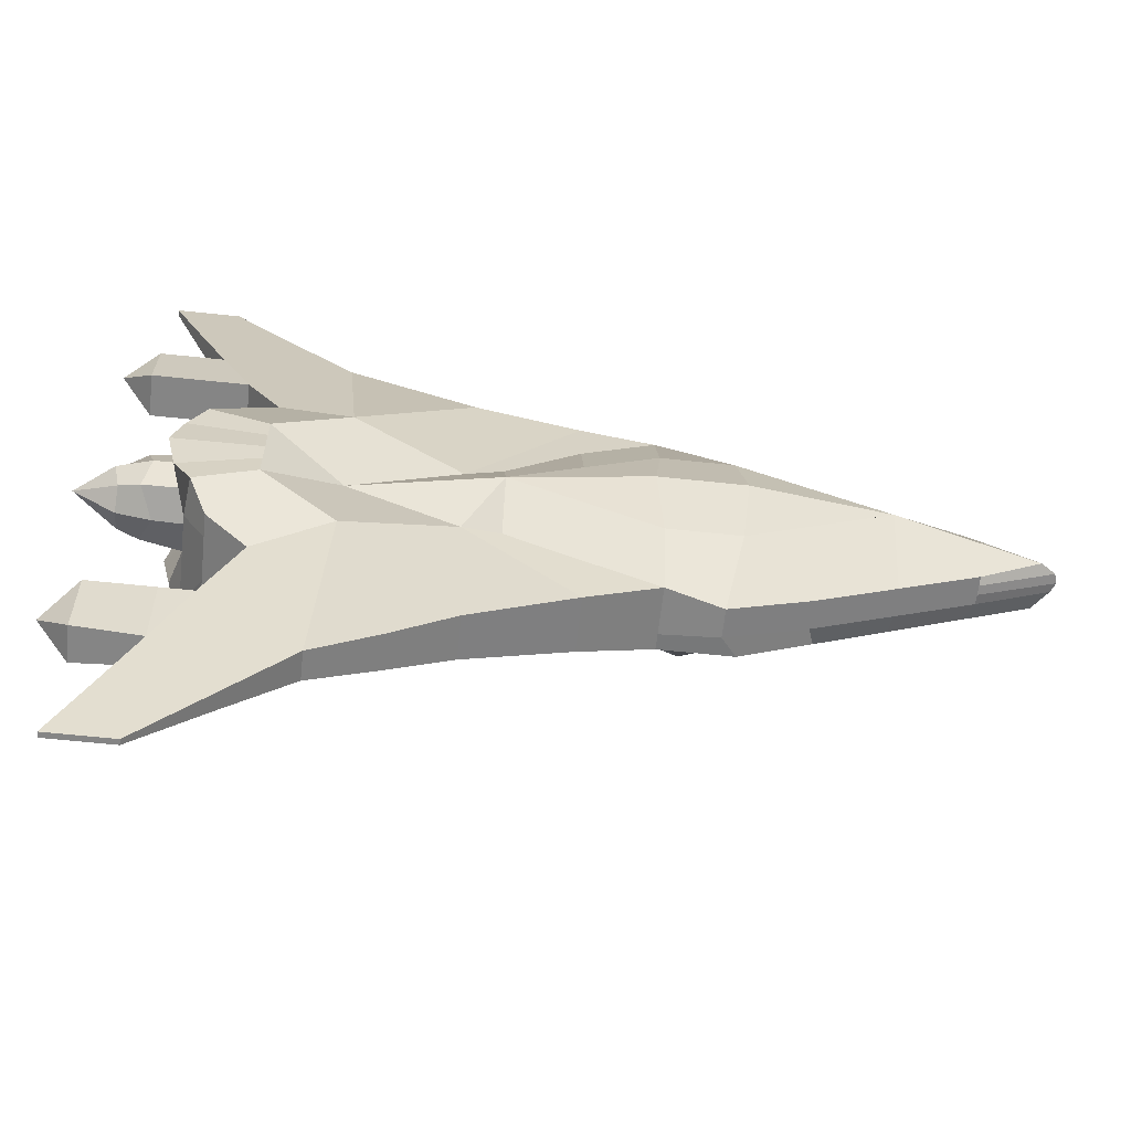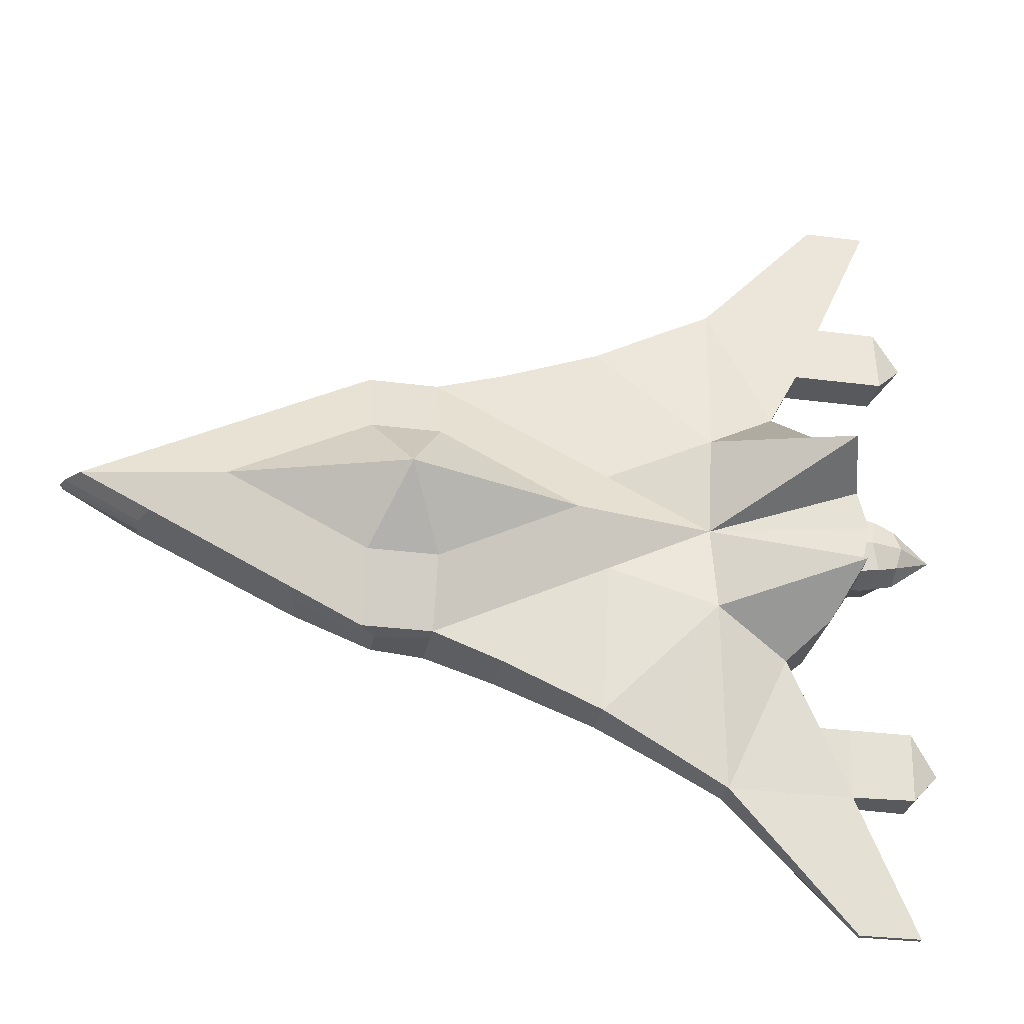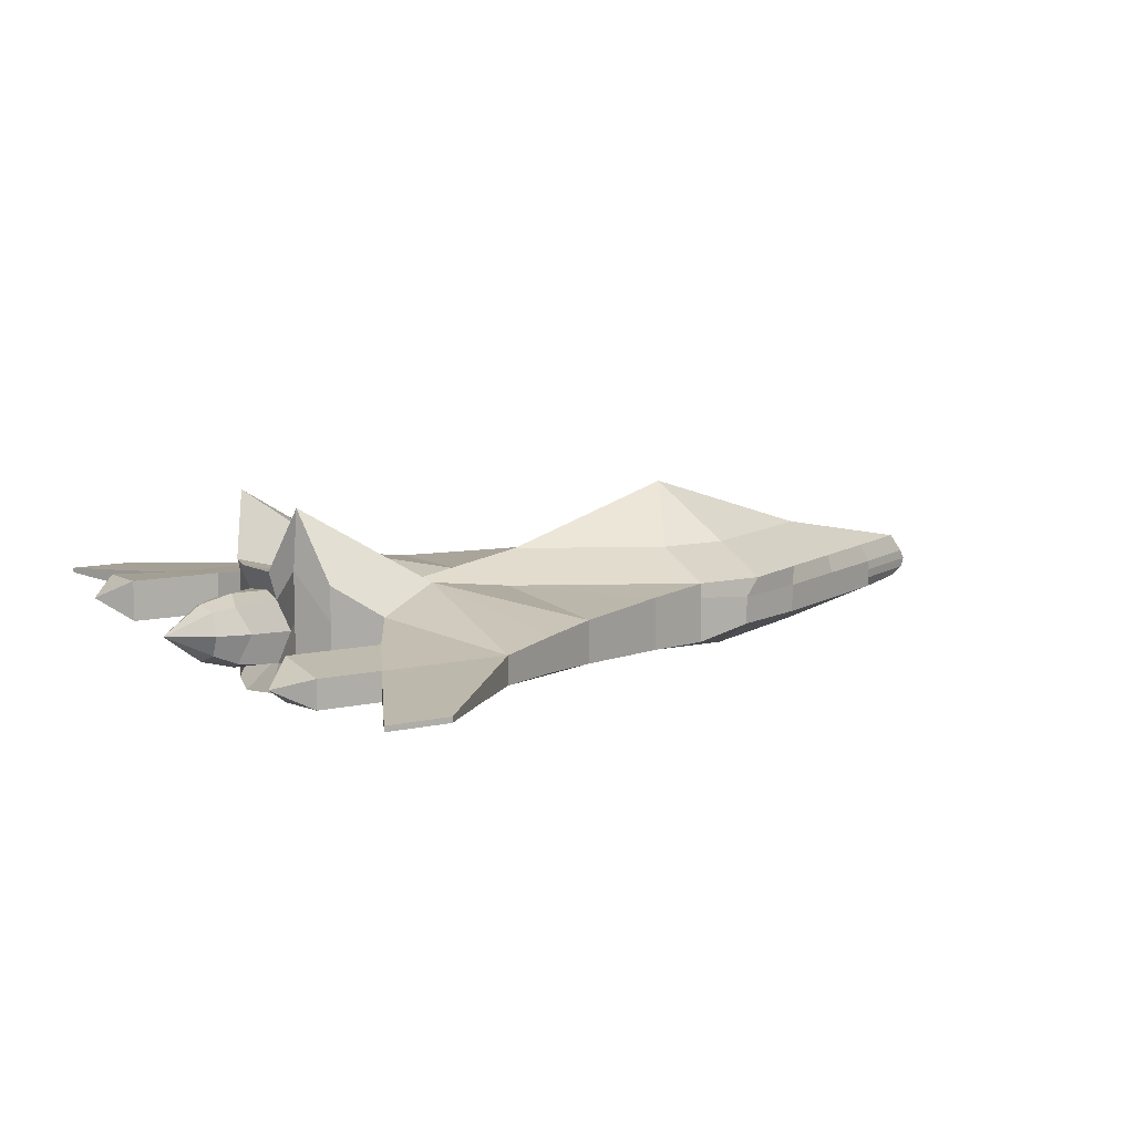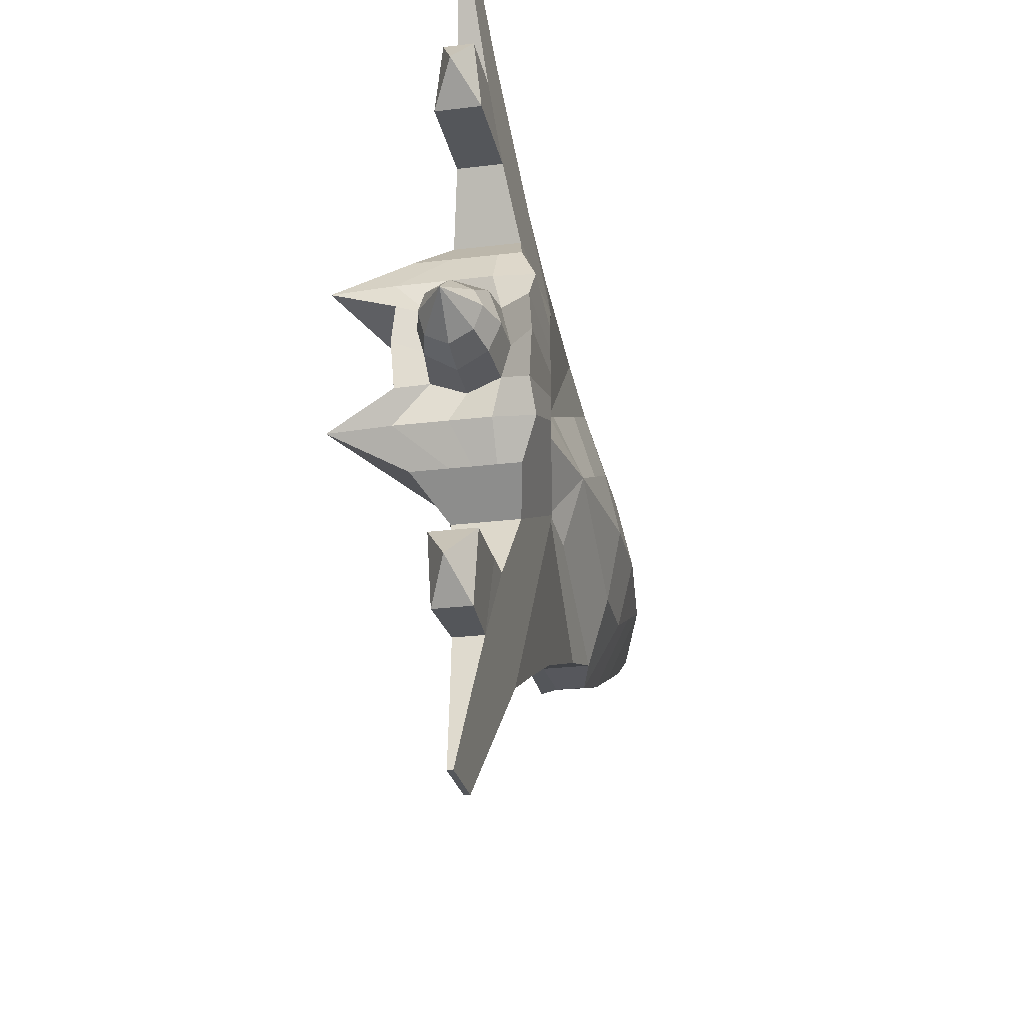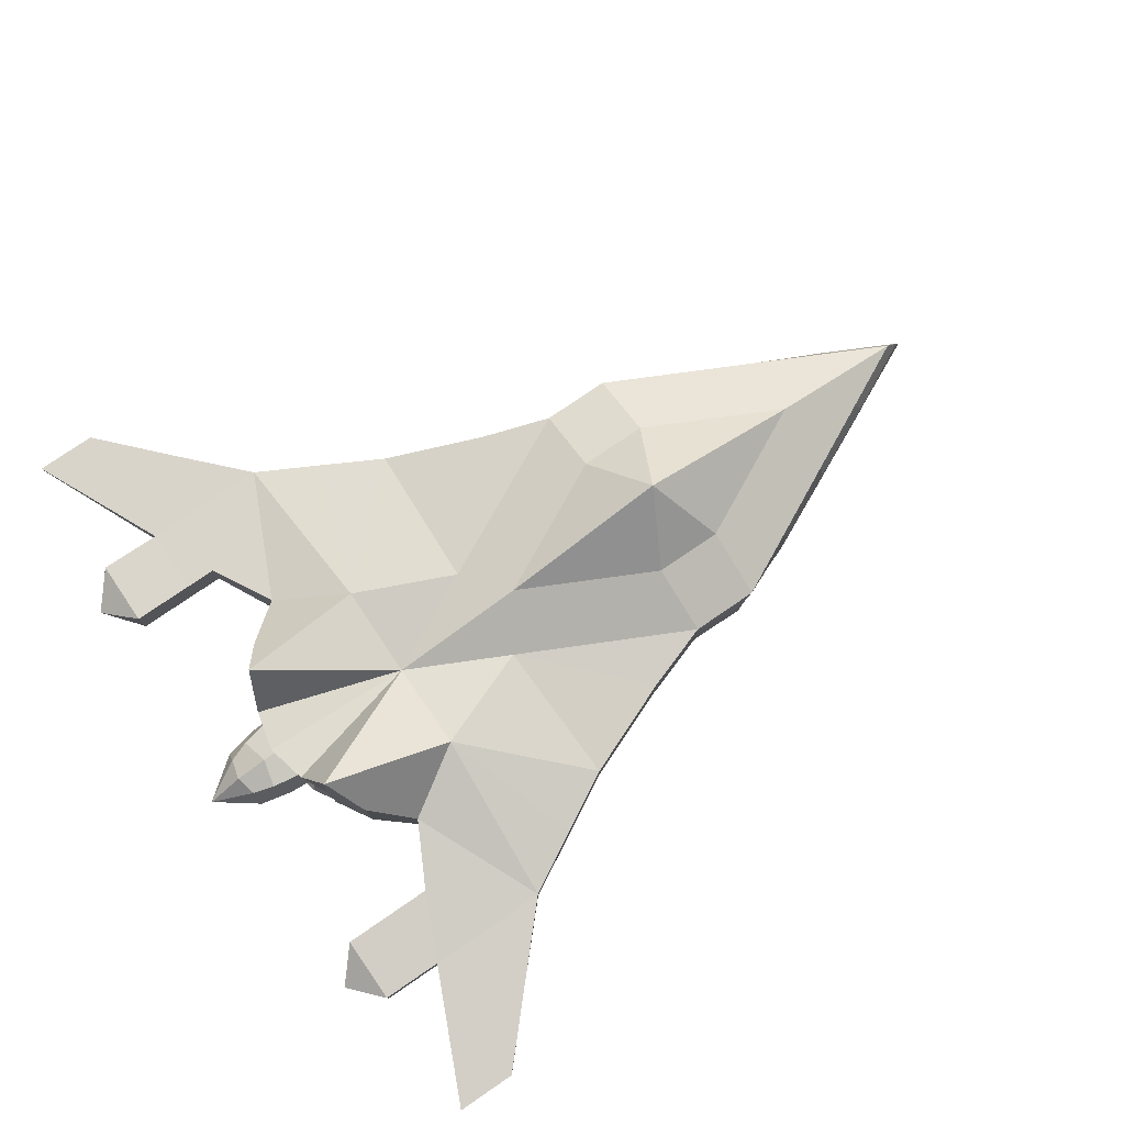
<metadata>
{"format":"obj","ext":"obj","renderer":"f3d","projection":"perspective","resolution":1024,"background":"white","views":[{"elev":-61.7,"azim":-6.2,"up":"+Z"},{"elev":-29.3,"azim":169.0,"up":"+Z"},{"elev":10.4,"azim":-29.7,"up":"+Y"},{"elev":-25.1,"azim":-78.7,"up":"+Z"},{"elev":78.1,"azim":-34.3,"up":"+Y"}]}
</metadata>
<code>
o Ship_Cube.001
v -0.7689 0.1127 -0.5
v -0.7689 -0.1121 -0.5
v -0.7689 0.1127 0.5
v -0.7689 -0.1121 0.5
v 0.75 0.1093 -0.5
v 0.6959 -0.05861 -0.5081
v 0.6959 -0.05861 0.5081
v 0.75 0.1093 0.5
v -0.1083 -0.07591 0.7302
v 1.25 -0.1821 0
v 1.25 0.2068 0
v -0.7689 -0.208 -0
v -1.114 -0.02823 -1.22
v 0.25 -0.09503 0.5851
v 1.75 0.1093 0
v 1.757 -0.05861 0
v -1.226 0.01076 1.464
v -0.554 0.02657 0.9763
v -0.7801 0.001715 -1.22
v -0.554 0.002071 -0.9763
v -0.3278 0.005592 -0.8514
v -1.226 -0.008482 -1.464
v -1.226 0.01076 -1.464
v -1.226 -0.008482 1.464
v -1.114 0.001715 -1.22
v -1.003 0.002071 -0.9763
v -1.226 -0.06185 -0.9763
v -1.226 0.06305 -0.9763
v -1.226 -0.04965 0.9763
v -1.226 0.05107 0.9763
v -0.8915 -0.07591 -0.7322
v 0.5 0.1093 -0.5
v 0.5 -0.109 -0.5
v 0.5 -0.109 0.5
v 0.5 0.1093 0.5
v -0.3278 -0.05847 0.8514
v -0.000968 0.2068 -0
v -0.000968 -0.1821 -0
v -0.5104 -0.09548 -0
v -0.5104 0.1093 -0
v -0.554 0.05107 -0.9763
v -0.554 -0.04965 -0.9763
v -0.554 0.05107 0.9763
v -0.554 -0.04965 0.9763
v -1.003 -0.008482 1.464
v -1.003 0.01076 1.464
v -0.8915 0.002517 0.7322
v -1.337 0.002457 -0.8543
v -1.003 -0.008482 -1.464
v -1.003 0.01076 -1.464
v -1.073 0.2407 -0
v -1.073 -0.2057 -0
v -1.003 -0.04965 -0.9763
v -1.003 0.05107 -0.9763
v -1.003 -0.04965 0.9763
v -1.003 0.05107 0.9763
v -1.226 0.00608 -1.464
v -0.3278 0.005592 0.8514
v -0.7689 0.0033 -0.5
v -0.8915 0.002518 -0.7322
v -1.337 0.002457 0.8543
v -1.226 0.001399 1.464
v -1.114 0.001715 1.22
v -0.7801 0.001715 1.22
v -0.7801 0.03008 1.22
v -0.7801 -0.02823 1.22
v -1.226 -0.07591 0.7322
v -1.226 0.07683 0.7322
v -1.003 0.07683 0.7322
v -1.003 -0.07591 0.7322
v -1.226 0.001399 -1.464
v -0.554 0.002071 0.9763
v 1.25 0.1093 0.25
v 0.75 0.2068 0.25
v -1.114 -0.02823 1.22
v 1.257 -0.05861 0.2675
v 0.75 -0.1821 0.25
v -0.8915 -0.07591 0.7322
v 0.5 0.2068 0.25
v 0.5 -0.1821 0.25
v -0.000968 -0.07827 0.25
v -1.373 0.01673 -0
v -0.9898 0.07306 -0.2495
v 1.257 -0.05861 -0.2675
v 0.75 -0.1821 -0.25
v 1.25 0.1093 -0.25
v 0.75 0.2068 -0.25
v -0.9898 0.07306 0.2495
v 0.5 -0.1821 -0.25
v 0.5 0.2068 -0.25
v -0.000968 -0.109 -0.25
v -0.7689 0.0033 0.5
v -1.003 0.002071 0.9763
v -1.226 0.07683 -0.7322
v -1.226 -0.07591 -0.7322
v -1.003 -0.07591 -0.7322
v -1.003 0.07683 -0.7322
v -1.003 0.001399 1.464
v -1.003 0.001399 -1.464
v -0.7801 -0.02823 -1.22
v -0.7801 0.03008 -1.22
v 1.537 -0.05861 -0.1338
v 0.9763 -0.05861 -0.4013
v 0.25 -0.109 -0.3763
v 0.25 -0.109 0.3763
v 1.537 -0.05861 0.1338
v 0.9763 -0.05861 0.4013
v 1 -0.1821 0.125
v 0.25 -0.1821 -0.1252
v 1 -0.1821 -0.125
v 0.25 -0.1821 0.1252
v -0.9752 -0.2002 -0.25
v -0.9752 -0.2002 0.25
v -0.3278 -0.05847 -0.8514
v -0.1083 -0.07591 -0.7302
v -0.1308 -0.08593 -0.1869
v 0.25 -0.09503 -0.5851
v -0.1308 -0.08593 0.1869
v -0.5104 -0.1628 -0.3732
v -0.5104 -0.1628 0.3732
v 1.5 0.1093 -0.125
v 1 0.1093 -0.375
v 1 0.1093 0.375
v 1.5 0.1093 0.125
v 0.625 0.4153 0
v 0.25 0.09542 0.5851
v -0.3278 0.06629 0.8514
v -0.1083 0.07683 0.7302
v -1.114 0.03008 1.22
v -0.8915 0.07683 0.7322
v -0.5104 0.1815 0.3381
v -0.1308 0.1093 0.1869
v -0.5104 0.1815 -0.3381
v -0.9752 0.4669 0.2495
v -0.9752 0.4669 -0.2495
v -1.114 0.03008 -1.22
v -0.8915 0.07683 -0.7322
v 0.25 0.09542 -0.5851
v -0.3278 0.06629 -0.8514
v -0.1083 0.07683 -0.7302
v -1.003 0.00608 -1.464
v -0.8915 0.03967 -0.7322
v -1.003 0.006079 1.464
v -1.226 0.006079 1.464
v -1.114 0.0159 1.22
v -0.9778 0.1436 -0
v -0.7801 0.0159 1.22
v -0.9898 0.2519 -0.2495
v -0.7801 0.0159 -1.22
v -0.3278 0.03594 -0.8514
v -1.114 0.0159 -1.22
v -1.003 0.02657 0.9763
v -0.3278 0.03594 0.8514
v -0.7689 0.05798 -0.5
v -0.9898 0.2519 0.2495
v -0.7689 0.05798 0.5
v -0.8915 0.03967 0.7322
v -1.003 0.02657 -0.9763
v -0.554 0.02657 -0.9763
v -0.7801 -0.01325 1.22
v -1.114 -0.01325 1.22
v -1.226 -0.003542 1.464
v -1.003 -0.003542 1.464
v -1.003 -0.003541 -1.464
v -1.226 -0.003541 -1.464
v -0.554 -0.02379 0.9763
v -0.8915 -0.0367 0.7322
v -0.554 -0.02379 -0.9763
v -1.003 -0.02379 -0.9763
v -0.7689 -0.05441 0.5
v -0.9898 -0.06474 0.25
v -0.9898 -0.06474 -0.25
v -0.9778 -0.1205 -0
v -0.8915 -0.0367 -0.7322
v -0.7689 -0.05441 -0.5
v -1.003 -0.02379 0.9763
v -0.3278 -0.02644 0.8514
v -1.114 -0.01325 -1.22
v -0.3278 -0.02644 -0.8514
v -0.7801 -0.01325 -1.22
v 1.818 0.00825 0
v 1.257 0.00825 0.2675
v 0.25 0.000194 0.5851
v -0.1083 0.000456 0.7302
v 0.9763 0.00825 0.4013
v 0.6959 0.00825 0.5081
v 0.5 0.000173 0.5
v 1.537 0.00825 0.1338
v 1.537 0.00825 -0.1338
v 1.257 0.00825 -0.2675
v 0.9763 0.00825 -0.4013
v 0.6959 0.00825 -0.5081
v 0.5 0.000173 -0.5
v 0.25 0.000194 -0.5851
v -0.1083 0.000457 -0.7302
v 1.802 0.04219 0
v 0.9763 0.04219 0.4013
v 0.5 0.05559 0.5
v 1.537 0.04219 0.1338
v 1.257 0.04219 -0.2675
v 0.6959 0.04219 -0.5081
v 0.25 0.04854 -0.5851
v 1.257 0.04219 0.2675
v 0.25 0.04854 0.5851
v -0.1083 0.03923 0.7302
v 0.6959 0.04219 0.5081
v 1.537 0.04219 -0.1338
v 0.9763 0.04219 -0.4013
v 0.5 0.05559 -0.5
v -0.1083 0.03923 -0.7302
v 1.257 -0.02518 0.2675
v 0.25 -0.04742 0.5851
v -0.1083 -0.03773 0.7302
v 0.6959 -0.02518 0.5081
v 1.537 -0.02518 -0.1338
v 0.9763 -0.02518 -0.4013
v 0.5 -0.05441 -0.5
v -0.1083 -0.03773 -0.7302
v 1.807 -0.02518 0
v 0.9763 -0.02518 0.4013
v 0.5 -0.05441 0.5
v 1.537 -0.02518 0.1338
v 1.257 -0.02518 -0.2675
v 0.6959 -0.02518 -0.5081
v 0.25 -0.04742 -0.5851
v 0.7743 -0.2361 0
v 0.4757 -0.2361 0
v -0.1318 0.1093 -0.1874
v -0.7689 -0.208 0.1675
v -0.7689 -0.208 -0.1675
v -0.7689 -0.208 0.08374
v -0.9611 0.02085 0.1458
v -1.039 -0.191 0.1458
v -1.039 0.2362 0.1458
v -1.002 0.13 0.123
v -1.002 -0.09517 0.123
v -0.9611 0.02085 -0.1458
v -1.039 -0.191 -0.1458
v -1.039 0.2362 -0.1458
v -1.002 0.13 -0.123
v -1.002 -0.09517 -0.123
v -0.7689 -0.208 -0.08374
v -0.9115 0.01336 0.375
v -0.9115 -0.1433 0.375
v -0.9115 0.2139 0.375
v -0.9115 0.08756 0.375
v -0.9115 -0.06495 0.375
v -0.9115 0.01336 -0.375
v -0.9115 -0.1433 -0.375
v -0.9115 0.2139 -0.375
v -0.9115 0.08756 -0.375
v -0.9115 -0.06495 -0.375
v -1.119 0.1445 -0
v -1.119 -0.1196 -0
v -1.103 0.02173 0.1385
v -1.145 0.1157 0.09814
v -1.144 -0.08465 0.1055
v -1.103 0.02173 -0.1385
v -1.145 0.1157 -0.09814
v -1.144 -0.08465 -0.1055
v -1.238 0.1157 -0
v -1.238 -0.08707 -0
v -1.222 0.02146 0.1121
v -1.221 0.09834 0.0737
v -1.22 -0.05484 0.06857
v -1.222 0.02146 -0.1121
v -1.221 0.09834 -0.0737
v -1.22 -0.05484 -0.06857
v -0.1195 0.0931 0.4583
v -0.1209 0.09422 -0.4398
f 160 64 98 163
f 199 124 73 203
f 152 56 30
f 178 13 53 169
f 120 118 14 9
f 42 119 2 31 53 13 22 49 100
f 219 222 106 16
f 202 138 32 209
f 70 55 29 67
f 97 54 28 94
f 95 48 27
f 66 45 24 75 55 78 4 120 44
f 141 99 71 57
f 144 62 98 143
f 178 25 71 165
f 228 40 37 90 32
f 164 49 22 165
f 235 146 253 256
f 74 125 79
f 77 7 34 80
f 87 5 32 90
f 162 24 45 163
f 153 127 43 18
f 145 144 17 129
f 95 94 48
f 30 29 176 93 152
f 96 31 174 60 142 137 97
f 68 69 70 67
f 161 162 62 63
f 252 248 59 175
f 151 136 23 57
f 97 94 95 96
f 161 176 55 75
f 235 232 88 155
f 251 250 1 154
f 175 59 60 174
f 56 69 68 30
f 177 58 72 166
f 30 68 61
f 170 4 78 167
f 231 229 113 233
f 8 74 79 35
f 76 107 108 10
f 156 92 47 157
f 151 25 26 158
f 53 31 96
f 246 243 92 156
f 149 19 99 141
f 159 20 19 149
f 6 85 89 33
f 11 125 74
f 124 15 11 73
f 145 152 93 63
f 18 43 65 147
f 64 147 143 98
f 53 96 95 27
f 59 154 142 60
f 102 16 10 84
f 147 65 46 143
f 84 10 110 103
f 117 33 104 91 116
f 116 119 42 114 115 117
f 4 244 113 229 120
f 10 226 85 110
f 78 55 70
f 150 21 20 159
f 226 227 89 85
f 67 61 68
f 236 233 113 171
f 118 39 38
f 105 81 38 111
f 39 116 38
f 134 40 234
f 40 131 132
f 169 53 27
f 73 11 74 8 123
f 86 122 5 87 11
f 79 125 37
f 90 125 87
f 247 244 4 170
f 56 130 69
f 154 1 137 142
f 241 238 52 173
f 166 72 64 160
f 137 54 97
f 9 213 177 36
f 203 73 123 197
f 197 123 8 206
f 206 8 35 198
f 198 35 126 204
f 204 126 128 205
f 209 32 5 201
f 201 5 122 208
f 208 122 86 200
f 200 86 121 207
f 207 121 15 196
f 225 117 115 218
f 140 210 150 139
f 179 114 42 168
f 168 42 100 180
f 180 100 49 164
f 37 125 90
f 125 11 87
f 77 80 227 226
f 38 109 89 227
f 139 150 159 41
f 72 18 147 64
f 28 48 94
f 129 56 152 145
f 54 158 28
f 41 159 149 101
f 101 149 141 50
f 245 246 156 3
f 136 151 158 54
f 3 156 157 130
f 248 251 154 59
f 234 235 155 134
f 25 151 57 71
f 70 69 130 157 47 167 78
f 63 62 144 145
f 58 153 18 72
f 239 240 146 51
f 17 144 143 46
f 50 141 57 23
f 61 29 30
f 19 180 164 99
f 20 168 180 19
f 21 179 168 20
f 44 166 160 66
f 236 232 255 257
f 243 247 170 92
f 158 26 169 27 28
f 232 236 171 88
f 55 176 29
f 92 170 167 47
f 36 177 166 44
f 2 175 174 31
f 63 93 176 161
f 249 252 175 2
f 75 24 162 161
f 28 27 48
f 62 162 163 98
f 99 164 165 71
f 13 178 165 22
f 25 178 169 26
f 61 67 29
f 66 160 163 45
f 202 194 195 210
f 215 189 181 219
f 223 190 189 215
f 216 191 190 223
f 224 192 191 216
f 217 193 192 224
f 212 183 184 213
f 221 187 183 212
f 214 186 187 221
f 220 185 186 214
f 211 182 185 220
f 225 194 193 217
f 196 199 188 181
f 222 188 182 211
f 15 124 199 196
f 138 202 210 140
f 189 207 196 181
f 190 200 207 189
f 191 208 200 190
f 192 201 208 191
f 193 209 201 192
f 183 204 205 184
f 187 198 204 183
f 186 206 198 187
f 185 197 206 186
f 182 203 197 185
f 194 202 209 193
f 188 199 203 182
f 106 222 211 76
f 117 225 217 33
f 76 211 220 107
f 107 220 214 7
f 7 214 221 34
f 34 221 212 14
f 14 212 213 9
f 33 217 224 6
f 6 224 216 103
f 103 216 223 84
f 84 223 215 102
f 102 215 219 16
f 194 225 218 195
f 181 188 222 219
f 179 218 115 114
f 21 195 218 179
f 150 210 195 21
f 153 205 128 127
f 58 184 205 153
f 177 213 184 58
f 11 15 121 86
f 128 131 127
f 10 16 106 76
f 108 107 7 77
f 103 110 85 6
f 230 119 116 39
f 77 226 10 108
f 111 80 34 105
f 227 80 111 38
f 91 104 109 38
f 109 104 33 89
f 40 132 35 79 37
f 51 40 239
f 135 40 133
f 229 231 12 39
f 238 242 12 52
f 230 39 12 242
f 131 134 245 3
f 133 1 250 135
f 133 40 228
f 131 40 134
f 9 36 44 120
f 132 269 128 126
f 128 269 131
f 46 56 129 17
f 43 56 46 65
f 43 3 130 56
f 43 131 3
f 126 35 132
f 14 118 81 105 34
f 32 138 228
f 133 41 1
f 228 138 140 270
f 140 139 133
f 133 270 140
f 1 41 54 137
f 54 41 101 50
f 50 23 136 54
f 232 235 256 255
f 51 146 235 234
f 173 52 233 236
f 12 231 233 52
f 240 237 258 259
f 112 230 242 238
f 83 172 241 237
f 135 148 240 239
f 172 112 238 241
f 148 83 237 240
f 88 171 247 243
f 134 155 246 245
f 171 113 244 247
f 155 88 243 246
f 112 172 252 249
f 83 148 251 248
f 148 135 250 251
f 172 83 248 252
f 234 40 51
f 239 40 135
f 120 229 39 118
f 119 230 112 249 2
f 259 258 266 267
f 146 240 259 253
f 173 236 257 254
f 237 241 260 258
f 241 173 254 260
f 253 259 267 261
f 260 254 262 268
f 256 253 261 264
f 257 255 263 265
f 258 260 268 266
f 254 257 265 262
f 255 256 264 263
f 267 266 82
f 266 268 82
f 82 262 265
f 261 82 264
f 82 261 267
f 264 82 263
f 265 263 82
f 82 268 262
f 38 116 91
f 38 81 118
f 127 131 43
f 131 269 132
f 270 133 228
f 133 139 41

</code>
